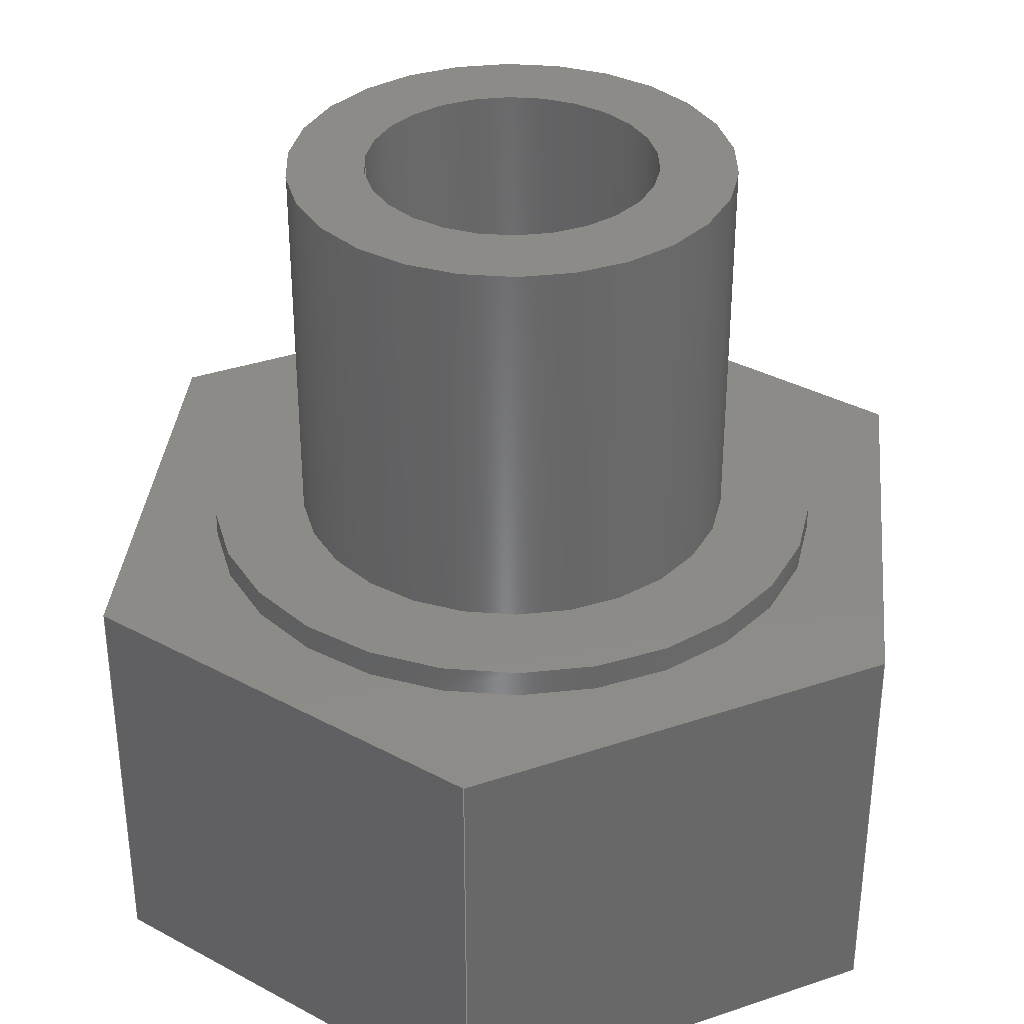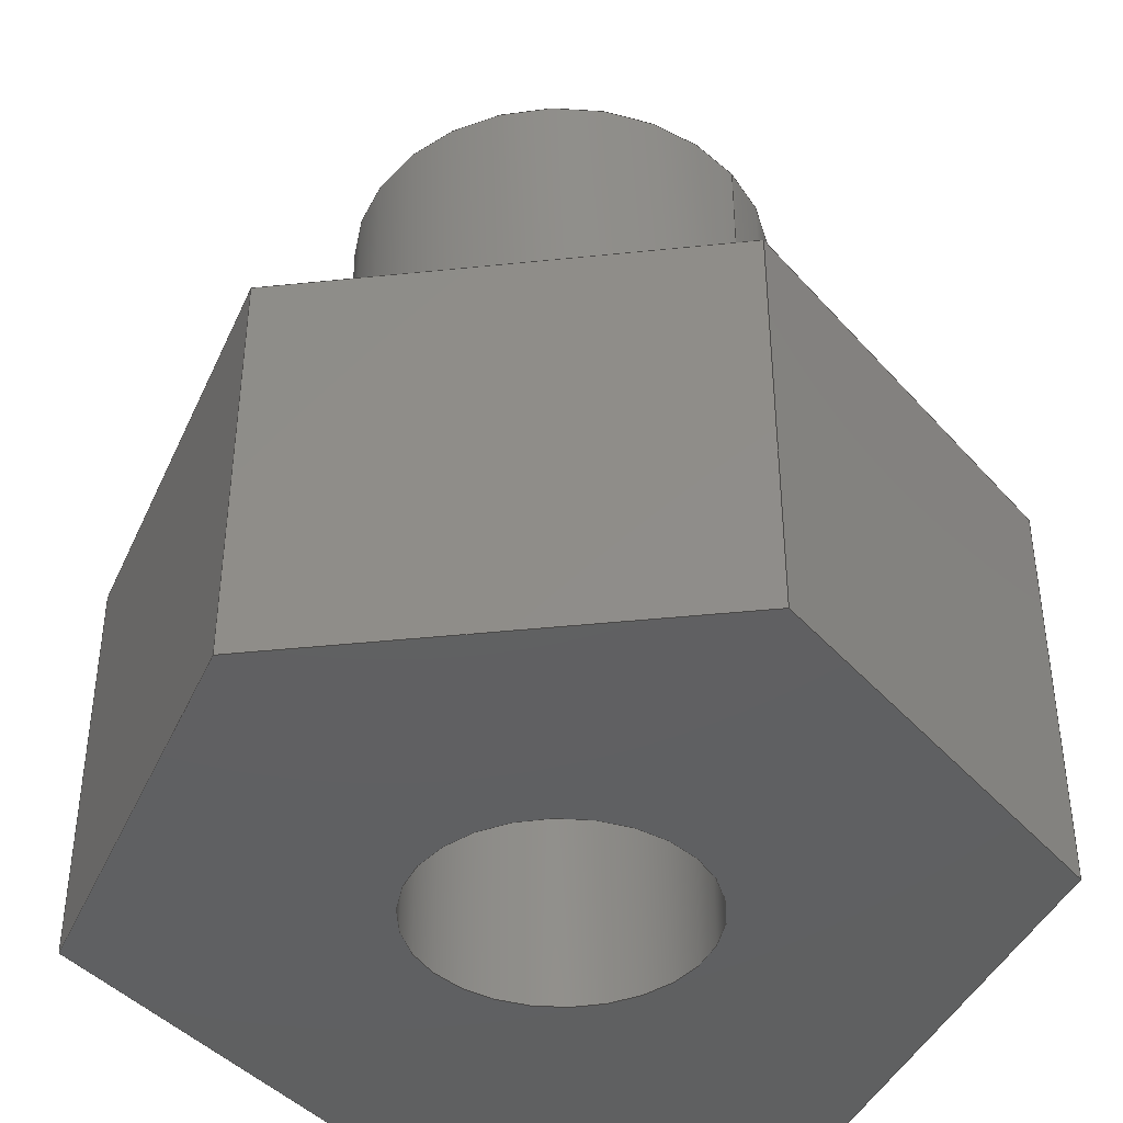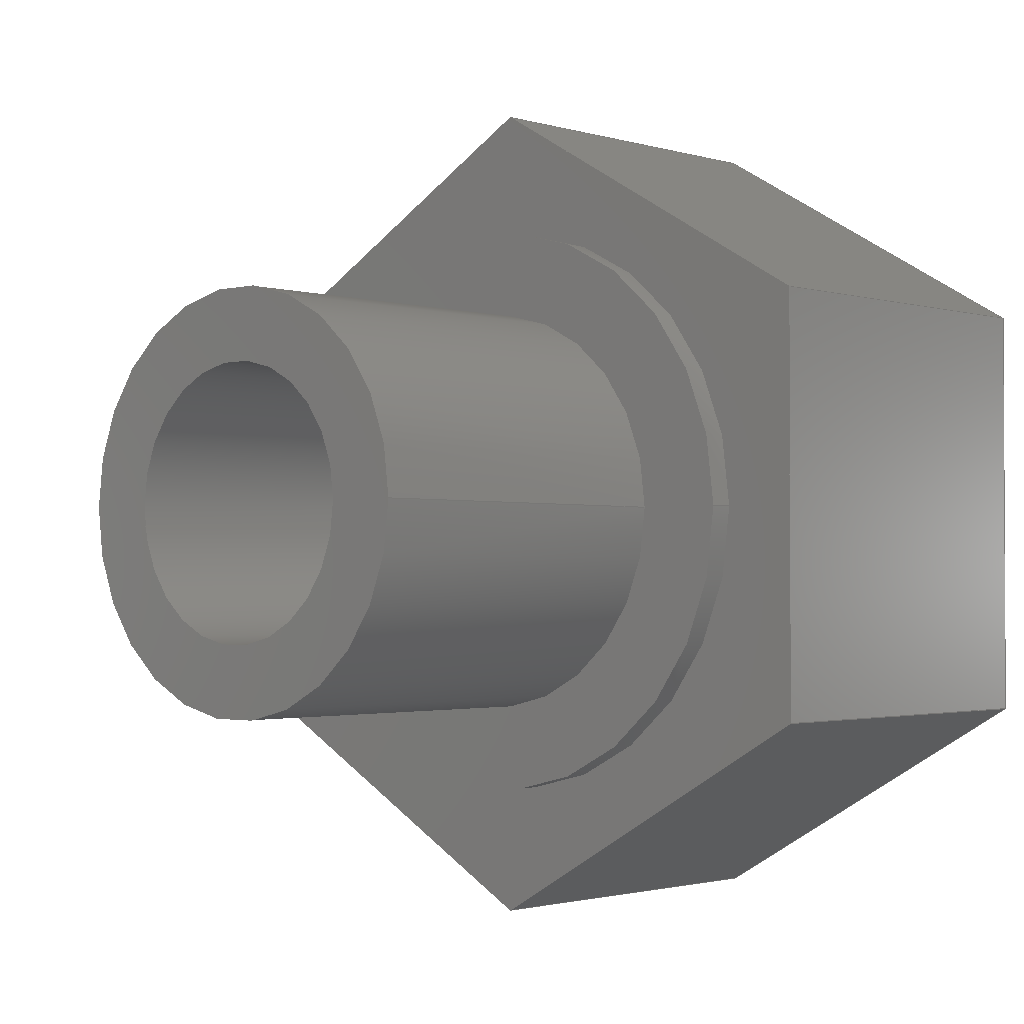
<metadata>
{"format":"step","ext":"stp","renderer":"f3d","projection":"perspective","resolution":1024,"background":"white","views":[{"elev":35.1,"azim":-174.3,"up":"+Z"},{"elev":-41.5,"azim":37.2,"up":"+Z"},{"elev":-1.7,"azim":42.5,"up":"+Y"}]}
</metadata>
<code>
ISO-10303-21;
DATA;
#1=MECHANICAL_DESIGN_GEOMETRIC_PRESENTATION_REPRESENTATION('',(#4),#342);
#2=SHAPE_REPRESENTATION_RELATIONSHIP('SRR','None',#348,#3);
#3=ADVANCED_BREP_SHAPE_REPRESENTATION('',(#5),#341);
#4=STYLED_ITEM('',(#357),#5);
#5=MANIFOLD_SOLID_BREP('Body1',#204);
#6=LINE('',#292,#24);
#7=LINE('',#294,#25);
#8=LINE('',#296,#26);
#9=LINE('',#298,#27);
#10=LINE('',#300,#28);
#11=LINE('',#301,#29);
#12=LINE('',#304,#30);
#13=LINE('',#306,#31);
#14=LINE('',#307,#32);
#15=LINE('',#310,#33);
#16=LINE('',#311,#34);
#17=LINE('',#314,#35);
#18=LINE('',#315,#36);
#19=LINE('',#321,#37);
#20=LINE('',#322,#38);
#21=LINE('',#325,#39);
#22=LINE('',#326,#40);
#23=LINE('',#328,#41);
#24=VECTOR('',#235,10);
#25=VECTOR('',#236,10);
#26=VECTOR('',#237,10);
#27=VECTOR('',#238,10);
#28=VECTOR('',#239,10);
#29=VECTOR('',#240,10);
#30=VECTOR('',#243,10);
#31=VECTOR('',#244,10);
#32=VECTOR('',#245,10);
#33=VECTOR('',#248,10);
#34=VECTOR('',#249,10);
#35=VECTOR('',#252,10);
#36=VECTOR('',#253,10);
#37=VECTOR('',#260,10);
#38=VECTOR('',#261,10);
#39=VECTOR('',#264,10);
#40=VECTOR('',#265,10);
#41=VECTOR('',#268,10);
#42=PLANE('',#209);
#43=PLANE('',#210);
#44=PLANE('',#211);
#45=PLANE('',#212);
#46=PLANE('',#213);
#47=PLANE('',#215);
#48=PLANE('',#216);
#49=PLANE('',#217);
#50=PLANE('',#218);
#51=PLANE('',#224);
#52=FACE_BOUND('',#73,.T.);
#53=FACE_BOUND('',#75,.T.);
#54=FACE_BOUND('',#80,.T.);
#55=FACE_BOUND('',#85,.T.);
#56=FACE_BOUND('',#87,.T.);
#57=FACE_BOUND('',#89,.T.);
#58=FACE_BOUND('',#91,.T.);
#59=FACE_OUTER_BOUND('',#72,.T.);
#60=FACE_OUTER_BOUND('',#74,.T.);
#61=FACE_OUTER_BOUND('',#76,.T.);
#62=FACE_OUTER_BOUND('',#77,.T.);
#63=FACE_OUTER_BOUND('',#78,.T.);
#64=FACE_OUTER_BOUND('',#79,.T.);
#65=FACE_OUTER_BOUND('',#81,.T.);
#66=FACE_OUTER_BOUND('',#82,.T.);
#67=FACE_OUTER_BOUND('',#83,.T.);
#68=FACE_OUTER_BOUND('',#84,.T.);
#69=FACE_OUTER_BOUND('',#86,.T.);
#70=FACE_OUTER_BOUND('',#88,.T.);
#71=FACE_OUTER_BOUND('',#90,.T.);
#72=EDGE_LOOP('',(#140));
#73=EDGE_LOOP('',(#141));
#74=EDGE_LOOP('',(#142,#143,#144,#145,#146,#147));
#75=EDGE_LOOP('',(#148));
#76=EDGE_LOOP('',(#149,#150,#151,#152));
#77=EDGE_LOOP('',(#153,#154,#155,#156));
#78=EDGE_LOOP('',(#157,#158,#159,#160));
#79=EDGE_LOOP('',(#161));
#80=EDGE_LOOP('',(#162));
#81=EDGE_LOOP('',(#163,#164,#165,#166));
#82=EDGE_LOOP('',(#167,#168,#169,#170));
#83=EDGE_LOOP('',(#171,#172,#173,#174));
#84=EDGE_LOOP('',(#175,#176,#177,#178,#179,#180));
#85=EDGE_LOOP('',(#181));
#86=EDGE_LOOP('',(#182));
#87=EDGE_LOOP('',(#183));
#88=EDGE_LOOP('',(#184));
#89=EDGE_LOOP('',(#185));
#90=EDGE_LOOP('',(#186));
#91=EDGE_LOOP('',(#187));
#92=CIRCLE('',#207,5.6);
#93=CIRCLE('',#208,5.6);
#94=CIRCLE('',#214,3.95);
#95=CIRCLE('',#219,2.6);
#96=CIRCLE('',#221,2.6);
#97=CIRCLE('',#223,3.95);
#98=VERTEX_POINT('',#285);
#99=VERTEX_POINT('',#287);
#100=VERTEX_POINT('',#290);
#101=VERTEX_POINT('',#291);
#102=VERTEX_POINT('',#293);
#103=VERTEX_POINT('',#295);
#104=VERTEX_POINT('',#297);
#105=VERTEX_POINT('',#299);
#106=VERTEX_POINT('',#303);
#107=VERTEX_POINT('',#305);
#108=VERTEX_POINT('',#309);
#109=VERTEX_POINT('',#313);
#110=VERTEX_POINT('',#317);
#111=VERTEX_POINT('',#320);
#112=VERTEX_POINT('',#324);
#113=VERTEX_POINT('',#330);
#114=VERTEX_POINT('',#333);
#115=VERTEX_POINT('',#336);
#116=EDGE_CURVE('',#98,#98,#92,.T.);
#117=EDGE_CURVE('',#99,#99,#93,.T.);
#118=EDGE_CURVE('',#100,#101,#6,.T.);
#119=EDGE_CURVE('',#101,#102,#7,.T.);
#120=EDGE_CURVE('',#102,#103,#8,.T.);
#121=EDGE_CURVE('',#103,#104,#9,.T.);
#122=EDGE_CURVE('',#104,#105,#10,.T.);
#123=EDGE_CURVE('',#105,#100,#11,.T.);
#124=EDGE_CURVE('',#102,#106,#12,.T.);
#125=EDGE_CURVE('',#106,#107,#13,.T.);
#126=EDGE_CURVE('',#103,#107,#14,.T.);
#127=EDGE_CURVE('',#107,#108,#15,.T.);
#128=EDGE_CURVE('',#104,#108,#16,.T.);
#129=EDGE_CURVE('',#108,#109,#17,.T.);
#130=EDGE_CURVE('',#105,#109,#18,.T.);
#131=EDGE_CURVE('',#110,#110,#94,.T.);
#132=EDGE_CURVE('',#109,#111,#19,.T.);
#133=EDGE_CURVE('',#100,#111,#20,.T.);
#134=EDGE_CURVE('',#101,#112,#21,.T.);
#135=EDGE_CURVE('',#112,#106,#22,.T.);
#136=EDGE_CURVE('',#111,#112,#23,.T.);
#137=EDGE_CURVE('',#113,#113,#95,.T.);
#138=EDGE_CURVE('',#114,#114,#96,.T.);
#139=EDGE_CURVE('',#115,#115,#97,.T.);
#140=ORIENTED_EDGE('',*,*,#116,.F.);
#141=ORIENTED_EDGE('',*,*,#117,.T.);
#142=ORIENTED_EDGE('',*,*,#118,.T.);
#143=ORIENTED_EDGE('',*,*,#119,.T.);
#144=ORIENTED_EDGE('',*,*,#120,.T.);
#145=ORIENTED_EDGE('',*,*,#121,.T.);
#146=ORIENTED_EDGE('',*,*,#122,.T.);
#147=ORIENTED_EDGE('',*,*,#123,.T.);
#148=ORIENTED_EDGE('',*,*,#116,.T.);
#149=ORIENTED_EDGE('',*,*,#120,.F.);
#150=ORIENTED_EDGE('',*,*,#124,.T.);
#151=ORIENTED_EDGE('',*,*,#125,.T.);
#152=ORIENTED_EDGE('',*,*,#126,.F.);
#153=ORIENTED_EDGE('',*,*,#121,.F.);
#154=ORIENTED_EDGE('',*,*,#126,.T.);
#155=ORIENTED_EDGE('',*,*,#127,.T.);
#156=ORIENTED_EDGE('',*,*,#128,.F.);
#157=ORIENTED_EDGE('',*,*,#122,.F.);
#158=ORIENTED_EDGE('',*,*,#128,.T.);
#159=ORIENTED_EDGE('',*,*,#129,.T.);
#160=ORIENTED_EDGE('',*,*,#130,.F.);
#161=ORIENTED_EDGE('',*,*,#117,.F.);
#162=ORIENTED_EDGE('',*,*,#131,.F.);
#163=ORIENTED_EDGE('',*,*,#123,.F.);
#164=ORIENTED_EDGE('',*,*,#130,.T.);
#165=ORIENTED_EDGE('',*,*,#132,.T.);
#166=ORIENTED_EDGE('',*,*,#133,.F.);
#167=ORIENTED_EDGE('',*,*,#119,.F.);
#168=ORIENTED_EDGE('',*,*,#134,.T.);
#169=ORIENTED_EDGE('',*,*,#135,.T.);
#170=ORIENTED_EDGE('',*,*,#124,.F.);
#171=ORIENTED_EDGE('',*,*,#118,.F.);
#172=ORIENTED_EDGE('',*,*,#133,.T.);
#173=ORIENTED_EDGE('',*,*,#136,.T.);
#174=ORIENTED_EDGE('',*,*,#134,.F.);
#175=ORIENTED_EDGE('',*,*,#136,.F.);
#176=ORIENTED_EDGE('',*,*,#132,.F.);
#177=ORIENTED_EDGE('',*,*,#129,.F.);
#178=ORIENTED_EDGE('',*,*,#127,.F.);
#179=ORIENTED_EDGE('',*,*,#125,.F.);
#180=ORIENTED_EDGE('',*,*,#135,.F.);
#181=ORIENTED_EDGE('',*,*,#137,.F.);
#182=ORIENTED_EDGE('',*,*,#137,.T.);
#183=ORIENTED_EDGE('',*,*,#138,.T.);
#184=ORIENTED_EDGE('',*,*,#139,.T.);
#185=ORIENTED_EDGE('',*,*,#131,.T.);
#186=ORIENTED_EDGE('',*,*,#139,.F.);
#187=ORIENTED_EDGE('',*,*,#138,.F.);
#188=CYLINDRICAL_SURFACE('',#206,5.6);
#189=CYLINDRICAL_SURFACE('',#220,2.6);
#190=CYLINDRICAL_SURFACE('',#222,3.95);
#191=ADVANCED_FACE('',(#59,#52),#188,.T.);
#192=ADVANCED_FACE('',(#60,#53),#42,.T.);
#193=ADVANCED_FACE('',(#61),#43,.F.);
#194=ADVANCED_FACE('',(#62),#44,.F.);
#195=ADVANCED_FACE('',(#63),#45,.F.);
#196=ADVANCED_FACE('',(#64,#54),#46,.T.);
#197=ADVANCED_FACE('',(#65),#47,.F.);
#198=ADVANCED_FACE('',(#66),#48,.F.);
#199=ADVANCED_FACE('',(#67),#49,.F.);
#200=ADVANCED_FACE('',(#68,#55),#50,.F.);
#201=ADVANCED_FACE('',(#69,#56),#189,.F.);
#202=ADVANCED_FACE('',(#70,#57),#190,.T.);
#203=ADVANCED_FACE('',(#71,#58),#51,.T.);
#204=CLOSED_SHELL('',(#191,#192,#193,#194,#195,#196,#197,#198,#199,#200,
#201,#202,#203));
#205=AXIS2_PLACEMENT_3D('placement',#283,#225,#226);
#206=AXIS2_PLACEMENT_3D('',#284,#227,#228);
#207=AXIS2_PLACEMENT_3D('',#286,#229,#230);
#208=AXIS2_PLACEMENT_3D('',#288,#231,#232);
#209=AXIS2_PLACEMENT_3D('',#289,#233,#234);
#210=AXIS2_PLACEMENT_3D('',#302,#241,#242);
#211=AXIS2_PLACEMENT_3D('',#308,#246,#247);
#212=AXIS2_PLACEMENT_3D('',#312,#250,#251);
#213=AXIS2_PLACEMENT_3D('',#316,#254,#255);
#214=AXIS2_PLACEMENT_3D('',#318,#256,#257);
#215=AXIS2_PLACEMENT_3D('',#319,#258,#259);
#216=AXIS2_PLACEMENT_3D('',#323,#262,#263);
#217=AXIS2_PLACEMENT_3D('',#327,#266,#267);
#218=AXIS2_PLACEMENT_3D('',#329,#269,#270);
#219=AXIS2_PLACEMENT_3D('',#331,#271,#272);
#220=AXIS2_PLACEMENT_3D('',#332,#273,#274);
#221=AXIS2_PLACEMENT_3D('',#334,#275,#276);
#222=AXIS2_PLACEMENT_3D('',#335,#277,#278);
#223=AXIS2_PLACEMENT_3D('',#337,#279,#280);
#224=AXIS2_PLACEMENT_3D('',#338,#281,#282);
#225=DIRECTION('axis',(0,0,1));
#226=DIRECTION('refdir',(1,0,0));
#227=DIRECTION('center_axis',(0,0,1));
#228=DIRECTION('ref_axis',(-1,2.335e-47,0));
#229=DIRECTION('center_axis',(-8.327e-17,-1.147e-31,
-1));
#230=DIRECTION('ref_axis',(-1,2.335e-47,8.327e-17));
#231=DIRECTION('center_axis',(-8.327e-17,-1.171e-31,
-1));
#232=DIRECTION('ref_axis',(-1,2.335e-47,0));
#233=DIRECTION('center_axis',(8.327e-17,1.171e-31,
1));
#234=DIRECTION('ref_axis',(-1,2.335e-47,8.327e-17));
#235=DIRECTION('',(1.099e-15,1,-2.086e-31));
#236=DIRECTION('',(-0.866,0.5,7.211e-17));
#237=DIRECTION('',(-0.866,-0.5,7.211e-17));
#238=DIRECTION('',(-1.368e-47,-1,1.171e-31));
#239=DIRECTION('',(0.866,-0.5,-7.211e-17));
#240=DIRECTION('',(0.866,0.5,-7.211e-17));
#241=DIRECTION('center_axis',(0.5,-0.866,0));
#242=DIRECTION('ref_axis',(-0.866,-0.5,7.211e-17));
#243=DIRECTION('',(0,0,-1));
#244=DIRECTION('',(-0.866,-0.5,7.211e-17));
#245=DIRECTION('',(0,0,-1));
#246=DIRECTION('center_axis',(1,-1.368e-47,0));
#247=DIRECTION('ref_axis',(-1.368e-47,-1,1.171e-31));
#248=DIRECTION('',(-1.368e-47,-1,1.171e-31));
#249=DIRECTION('',(0,0,-1));
#250=DIRECTION('center_axis',(0.5,0.866,0));
#251=DIRECTION('ref_axis',(0.866,-0.5,-7.211e-17));
#252=DIRECTION('',(0.866,-0.5,-7.211e-17));
#253=DIRECTION('',(0,0,-1));
#254=DIRECTION('center_axis',(8.327e-17,1.171e-31,
1));
#255=DIRECTION('ref_axis',(-1,2.335e-47,8.327e-17));
#256=DIRECTION('center_axis',(8.327e-17,1.171e-31,
1));
#257=DIRECTION('ref_axis',(-1,2.335e-47,8.327e-17));
#258=DIRECTION('center_axis',(-0.5,0.866,0));
#259=DIRECTION('ref_axis',(0.866,0.5,-7.211e-17));
#260=DIRECTION('',(0.866,0.5,-7.211e-17));
#261=DIRECTION('',(0,0,-1));
#262=DIRECTION('center_axis',(-0.5,-0.866,0));
#263=DIRECTION('ref_axis',(-0.866,0.5,7.211e-17));
#264=DIRECTION('',(0,0,-1));
#265=DIRECTION('',(-0.866,0.5,7.211e-17));
#266=DIRECTION('center_axis',(-1,1.099e-15,0));
#267=DIRECTION('ref_axis',(1.099e-15,1,-2.086e-31));
#268=DIRECTION('',(1.099e-15,1,-2.086e-31));
#269=DIRECTION('center_axis',(8.327e-17,1.171e-31,
1));
#270=DIRECTION('ref_axis',(-1,2.335e-47,8.327e-17));
#271=DIRECTION('center_axis',(-8.327e-17,-1.171e-31,
-1));
#272=DIRECTION('ref_axis',(-1,2.335e-47,8.327e-17));
#273=DIRECTION('center_axis',(0,0,-1));
#274=DIRECTION('ref_axis',(-1,2.335e-47,0));
#275=DIRECTION('center_axis',(8.327e-17,1.171e-31,
1));
#276=DIRECTION('ref_axis',(-1,2.335e-47,8.327e-17));
#277=DIRECTION('center_axis',(0,0,-1));
#278=DIRECTION('ref_axis',(-1,2.335e-47,0));
#279=DIRECTION('center_axis',(-8.327e-17,-1.171e-31,
-1));
#280=DIRECTION('ref_axis',(-1,2.335e-47,8.327e-17));
#281=DIRECTION('center_axis',(8.327e-17,1.171e-31,
1));
#282=DIRECTION('ref_axis',(-1,2.335e-47,8.327e-17));
#283=CARTESIAN_POINT('',(0,0,0));
#284=CARTESIAN_POINT('Origin',(18,-106.5,40));
#285=CARTESIAN_POINT('',(23.6,-106.5,39.5));
#286=CARTESIAN_POINT('Origin',(18,-106.5,39.5));
#287=CARTESIAN_POINT('',(23.6,-106.5,40));
#288=CARTESIAN_POINT('Origin',(18,-106.5,40));
#289=CARTESIAN_POINT('Origin',(18,-106.5,39.5));
#290=CARTESIAN_POINT('',(25,-110.5,39.5));
#291=CARTESIAN_POINT('',(25,-102.5,39.5));
#292=CARTESIAN_POINT('',(25,-108.5,39.5));
#293=CARTESIAN_POINT('',(18,-98.42,39.5));
#294=CARTESIAN_POINT('',(23.25,-101.4,39.5));
#295=CARTESIAN_POINT('',(11,-102.5,39.5));
#296=CARTESIAN_POINT('',(16.25,-99.43,39.5));
#297=CARTESIAN_POINT('',(11,-110.5,39.5));
#298=CARTESIAN_POINT('',(11,-104.5,39.5));
#299=CARTESIAN_POINT('',(18,-114.6,39.5));
#300=CARTESIAN_POINT('',(12.75,-111.6,39.5));
#301=CARTESIAN_POINT('',(19.75,-113.6,39.5));
#302=CARTESIAN_POINT('Origin',(18,-98.42,40));
#303=CARTESIAN_POINT('',(18,-98.42,32));
#304=CARTESIAN_POINT('',(18,-98.42,40));
#305=CARTESIAN_POINT('',(11,-102.5,32));
#306=CARTESIAN_POINT('',(18,-98.42,32));
#307=CARTESIAN_POINT('',(11,-102.5,40));
#308=CARTESIAN_POINT('Origin',(11,-102.5,40));
#309=CARTESIAN_POINT('',(11,-110.5,32));
#310=CARTESIAN_POINT('',(11,-102.5,32));
#311=CARTESIAN_POINT('',(11,-110.5,40));
#312=CARTESIAN_POINT('Origin',(11,-110.5,40));
#313=CARTESIAN_POINT('',(18,-114.6,32));
#314=CARTESIAN_POINT('',(11,-110.5,32));
#315=CARTESIAN_POINT('',(18,-114.6,40));
#316=CARTESIAN_POINT('Origin',(18,-106.5,40));
#317=CARTESIAN_POINT('',(21.95,-106.5,40));
#318=CARTESIAN_POINT('Origin',(18,-106.5,40));
#319=CARTESIAN_POINT('Origin',(18,-114.6,40));
#320=CARTESIAN_POINT('',(25,-110.5,32));
#321=CARTESIAN_POINT('',(18,-114.6,32));
#322=CARTESIAN_POINT('',(25,-110.5,40));
#323=CARTESIAN_POINT('Origin',(25,-102.5,40));
#324=CARTESIAN_POINT('',(25,-102.5,32));
#325=CARTESIAN_POINT('',(25,-102.5,40));
#326=CARTESIAN_POINT('',(25,-102.5,32));
#327=CARTESIAN_POINT('Origin',(25,-110.5,40));
#328=CARTESIAN_POINT('',(25,-110.5,32));
#329=CARTESIAN_POINT('Origin',(18,-106.5,32));
#330=CARTESIAN_POINT('',(20.6,-106.5,32));
#331=CARTESIAN_POINT('Origin',(18,-106.5,32));
#332=CARTESIAN_POINT('Origin',(18,-106.5,40));
#333=CARTESIAN_POINT('',(20.6,-106.5,46.9));
#334=CARTESIAN_POINT('Origin',(18,-106.5,46.9));
#335=CARTESIAN_POINT('Origin',(18,-106.5,40));
#336=CARTESIAN_POINT('',(21.95,-106.5,46.9));
#337=CARTESIAN_POINT('Origin',(18,-106.5,46.9));
#338=CARTESIAN_POINT('Origin',(18,-106.5,46.9));
#339=UNCERTAINTY_MEASURE_WITH_UNIT(LENGTH_MEASURE(0.01),#343,
'DISTANCE_ACCURACY_VALUE',
'Maximum model space distance between geometric entities at asserted c
onnectivities');
#340=UNCERTAINTY_MEASURE_WITH_UNIT(LENGTH_MEASURE(0.01),#343,
'DISTANCE_ACCURACY_VALUE',
'Maximum model space distance between geometric entities at asserted c
onnectivities');
#341=(
GEOMETRIC_REPRESENTATION_CONTEXT(3)
GLOBAL_UNCERTAINTY_ASSIGNED_CONTEXT((#339))
GLOBAL_UNIT_ASSIGNED_CONTEXT((#343,#345,#344))
REPRESENTATION_CONTEXT('','3D')
);
#342=(
GEOMETRIC_REPRESENTATION_CONTEXT(3)
GLOBAL_UNCERTAINTY_ASSIGNED_CONTEXT((#340))
GLOBAL_UNIT_ASSIGNED_CONTEXT((#343,#345,#344))
REPRESENTATION_CONTEXT('','3D')
);
#343=(
LENGTH_UNIT()
NAMED_UNIT(*)
SI_UNIT(.MILLI.,.METRE.)
);
#344=(
NAMED_UNIT(*)
SI_UNIT($,.STERADIAN.)
SOLID_ANGLE_UNIT()
);
#345=(
NAMED_UNIT(*)
PLANE_ANGLE_UNIT()
SI_UNIT($,.RADIAN.)
);
#346=SHAPE_DEFINITION_REPRESENTATION(#347,#348);
#347=PRODUCT_DEFINITION_SHAPE('',$,#350);
#348=SHAPE_REPRESENTATION('',(#205),#341);
#349=PRODUCT_DEFINITION_CONTEXT('part definition',#354,'design');
#350=PRODUCT_DEFINITION('Bearing mount(Mirror)','Bearing mount(Mirror)',
#351,#349);
#351=PRODUCT_DEFINITION_FORMATION('',$,#356);
#352=PRODUCT_RELATED_PRODUCT_CATEGORY('Bearing mount(Mirror)',
'Bearing mount(Mirror)',(#356));
#353=APPLICATION_PROTOCOL_DEFINITION('international standard',
'automotive_design',2009,#354);
#354=APPLICATION_CONTEXT(
'Core Data for Automotive Mechanical Design Process');
#355=PRODUCT_CONTEXT('part definition',#354,'mechanical');
#356=PRODUCT('Bearing mount(Mirror)','Bearing mount(Mirror)',$,(#355));
#357=PRESENTATION_STYLE_ASSIGNMENT((#358));
#358=SURFACE_STYLE_USAGE(.BOTH.,#359);
#359=SURFACE_SIDE_STYLE('',(#360));
#360=SURFACE_STYLE_FILL_AREA(#361);
#361=FILL_AREA_STYLE('ABS (White)',(#362));
#362=FILL_AREA_STYLE_COLOUR('ABS (White)',#363);
#363=COLOUR_RGB('ABS (White)',0.9647,0.9647,0.9529);
ENDSEC;
END-ISO-10303-21;

</code>
